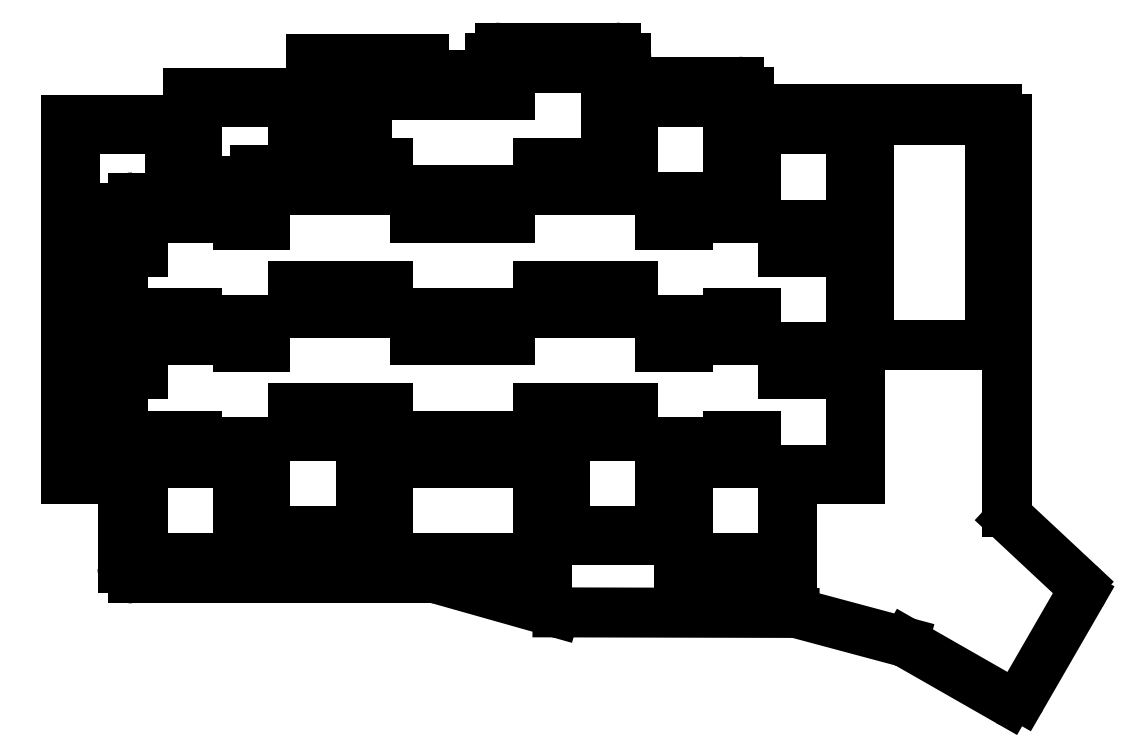
<metadata>
{"format":"dxf","ext":"dxf","renderer":"ezdxf+matplotlib","layout":"modelspace","background":"white","min_lineweight":24,"dpi":150}
</metadata>
<code>
0
SECTION
2
ENTITIES
0
LINE
8
0
10
223.5
20
-186.9
11
206.2
21
-182
0
LINE
8
0
10
205.8
20
-182
11
161.5
21
-182
0
LINE
8
0
10
160
20
-180.5
11
160
21
-127.5
0
LINE
8
0
10
161.5
20
-126
11
176.5
21
-126
0
LINE
8
0
10
178
20
-124.5
11
178
21
-123.5
0
LINE
8
0
10
179.5
20
-122
11
194.5
21
-122
0
LINE
8
0
10
196
20
-120.5
11
196
21
-109.5
0
LINE
8
0
10
197.5
20
-108
11
212.5
21
-108
0
LINE
8
0
10
214
20
-106.5
11
214
21
-105.5
0
LINE
8
0
10
215.5
20
-104
11
232.5
21
-104
0
LINE
8
0
10
234
20
-105.5
11
234
21
-107.5
0
LINE
8
0
10
235.5
20
-109
11
250.5
21
-109
0
LINE
8
0
10
252
20
-110.5
11
252
21
-111.5
0
LINE
8
0
10
253.5
20
-113
11
288.4
21
-113
0
LINE
8
0
10
289.9
20
-114.5
11
289.9
21
-172.1
0
LINE
8
0
10
290.4
20
-173.2
11
300.4
21
-182.6
0
LINE
8
0
10
300.7
20
-184.5
11
292.1
21
-199.4
0
LINE
8
0
10
290
20
-200
11
275.1
21
-191.4
0
LINE
8
0
10
274.8
20
-191.3
11
259.1
21
-187.1
0
LINE
8
0
10
258.7
20
-187
11
223.9
21
-187
0
ARC
8
0
10
205.8
20
-183.5
40
1.5
50
74.23
51
90
0
ARC
8
0
10
161.5
20
-180.5
40
1.5
50
180
51
270
0
ARC
8
0
10
161.5
20
-127.5
40
1.5
50
90
51
180
0
ARC
8
0
10
176.5
20
-124.5
40
1.5
50
270
51
0
0
ARC
8
0
10
179.5
20
-123.5
40
1.5
50
90
51
180
0
ARC
8
0
10
194.5
20
-120.5
40
1.5
50
270
51
0
0
ARC
8
0
10
197.5
20
-109.5
40
1.5
50
90
51
180
0
ARC
8
0
10
212.5
20
-106.5
40
1.5
50
270
51
0
0
ARC
8
0
10
215.5
20
-105.5
40
1.5
50
90
51
180
0
ARC
8
0
10
232.5
20
-105.5
40
1.5
50
0
51
90
0
ARC
8
0
10
235.5
20
-107.5
40
1.5
50
180
51
270
0
ARC
8
0
10
250.5
20
-110.5
40
1.5
50
0
51
90
0
ARC
8
0
10
253.5
20
-111.5
40
1.5
50
180
51
270
0
ARC
8
0
10
288.4
20
-114.5
40
1.5
50
0
51
90
0
ARC
8
0
10
291.4
20
-172.1
40
1.5
50
180
51
227
0
ARC
8
0
10
299.4
20
-183.7
40
1.5
50
330
51
46.96
0
ARC
8
0
10
290.8
20
-198.7
40
1.5
50
240.2
51
330
0
ARC
8
0
10
274.4
20
-192.7
40
1.5
50
60.24
51
75
0
ARC
8
0
10
258.7
20
-188.5
40
1.5
50
75
51
89.87
0
ARC
8
0
10
223.9
20
-185.5
40
1.5
50
254.2
51
269.9
0
LINE
8
0
10
163
20
-179
11
177
21
-179
0
LINE
8
0
10
177
20
-179
11
177
21
-165
0
LINE
8
0
10
177
20
-165
11
167
21
-165
0
LINE
8
0
10
163
20
-166
11
163
21
-179
0
LINE
8
0
10
167
20
-161
11
171
21
-161
0
LINE
8
0
10
177
20
-148
11
177
21
-147
0
LINE
8
0
10
177
20
-147
11
167
21
-147
0
LINE
8
0
10
163
20
-148
11
163
21
-152
0
LINE
8
0
10
167
20
-143
11
171
21
-143
0
LINE
8
0
10
177
20
-130
11
177
21
-129
0
LINE
8
0
10
177
20
-129
11
167
21
-129
0
LINE
8
0
10
163
20
-130
11
163
21
-134
0
LINE
8
0
10
181
20
-175
11
195
21
-175
0
LINE
8
0
10
195
20
-175
11
195
21
-161
0
LINE
8
0
10
195
20
-161
11
185
21
-161
0
LINE
8
0
10
181
20
-162
11
181
21
-175
0
LINE
8
0
10
185
20
-157
11
199
21
-157
0
LINE
8
0
10
185
20
-143
11
199
21
-143
0
LINE
8
0
10
181
20
-144
11
181
21
-148
0
LINE
8
0
10
185
20
-139
11
199
21
-139
0
LINE
8
0
10
185
20
-125
11
199
21
-125
0
LINE
8
0
10
181
20
-126
11
181
21
-130
0
LINE
8
0
10
199
20
-179
11
221
21
-179
0
LINE
8
0
10
199
20
-165
11
221
21
-165
0
LINE
8
0
10
199
20
-165
11
199
21
-179
0
LINE
8
0
10
199
20
-161
11
221
21
-161
0
LINE
8
0
10
203
20
-147
11
217
21
-147
0
LINE
8
0
10
199
20
-157
11
199
21
-161
0
LINE
8
0
10
203
20
-143
11
217
21
-143
0
LINE
8
0
10
203
20
-129
11
217
21
-129
0
LINE
8
0
10
199
20
-139
11
199
21
-143
0
LINE
8
0
10
203
20
-125
11
217
21
-125
0
LINE
8
0
10
203
20
-111
11
217
21
-111
0
LINE
8
0
10
199
20
-121
11
199
21
-125
0
LINE
8
0
10
221
20
-157
11
235
21
-157
0
LINE
8
0
10
221
20
-143
11
235
21
-143
0
LINE
8
0
10
217
20
-143
11
217
21
-147
0
LINE
8
0
10
221
20
-139
11
235
21
-139
0
LINE
8
0
10
221
20
-125
11
235
21
-125
0
LINE
8
0
10
217
20
-125
11
217
21
-129
0
LINE
8
0
10
221
20
-121
11
231
21
-121
0
LINE
8
0
10
231
20
-121
11
231
21
-107
0
LINE
8
0
10
231
20
-107
11
217
21
-107
0
LINE
8
0
10
217
20
-107
11
217
21
-111
0
LINE
8
0
10
239
20
-162
11
249
21
-162
0
LINE
8
0
10
249
20
-162
11
249
21
-161
0
LINE
8
0
10
243
20
-148
11
239
21
-148
0
LINE
8
0
10
235
20
-157
11
235
21
-161
0
LINE
8
0
10
239
20
-144
11
249
21
-144
0
LINE
8
0
10
249
20
-144
11
249
21
-143
0
LINE
8
0
10
243
20
-130
11
239
21
-130
0
LINE
8
0
10
235
20
-139
11
235
21
-143
0
LINE
8
0
10
239
20
-126
11
249
21
-126
0
LINE
8
0
10
249
20
-126
11
249
21
-112
0
LINE
8
0
10
249
20
-112
11
235
21
-112
0
LINE
8
0
10
235
20
-112
11
235
21
-125
0
LINE
8
0
10
257
20
-166
11
267
21
-166
0
LINE
8
0
10
267
20
-166
11
267
21
-152
0
LINE
8
0
10
267
20
-152
11
257
21
-152
0
LINE
8
0
10
253
20
-161
11
253
21
-165
0
LINE
8
0
10
257
20
-148
11
267
21
-148
0
LINE
8
0
10
267
20
-148
11
267
21
-134
0
LINE
8
0
10
267
20
-134
11
257
21
-134
0
LINE
8
0
10
253
20
-143
11
253
21
-147
0
LINE
8
0
10
257
20
-130
11
267
21
-130
0
LINE
8
0
10
267
20
-130
11
267
21
-116
0
LINE
8
0
10
267
20
-116
11
253
21
-116
0
LINE
8
0
10
253
20
-116
11
253
21
-129
0
LINE
8
0
10
243
20
-179
11
257
21
-179
0
LINE
8
0
10
257
20
-179
11
257
21
-166
0
LINE
8
0
10
253
20
-165
11
243
21
-165
0
LINE
8
0
10
243
20
-165
11
243
21
-179
0
LINE
8
0
10
249
20
-161
11
253
21
-161
0
LINE
8
0
10
257
20
-152
11
257
21
-148
0
LINE
8
0
10
253
20
-147
11
243
21
-147
0
LINE
8
0
10
243
20
-147
11
243
21
-148
0
LINE
8
0
10
249
20
-143
11
253
21
-143
0
LINE
8
0
10
257
20
-134
11
257
21
-130
0
LINE
8
0
10
253
20
-129
11
243
21
-129
0
LINE
8
0
10
243
20
-129
11
243
21
-130
0
LINE
8
0
10
225
20
-175
11
239
21
-175
0
LINE
8
0
10
239
20
-175
11
239
21
-162
0
LINE
8
0
10
235
20
-161
11
225
21
-161
0
LINE
8
0
10
225
20
-161
11
225
21
-175
0
LINE
8
0
10
239
20
-148
11
239
21
-144
0
LINE
8
0
10
239
20
-130
11
239
21
-126
0
LINE
8
0
10
221
20
-179
11
221
21
-165
0
LINE
8
0
10
221
20
-161
11
221
21
-157
0
LINE
8
0
10
221
20
-143
11
221
21
-139
0
LINE
8
0
10
221
20
-125
11
221
21
-121
0
LINE
8
0
10
203
20
-147
11
203
21
-143
0
LINE
8
0
10
203
20
-129
11
203
21
-125
0
LINE
8
0
10
189
20
-121
11
199
21
-121
0
LINE
8
0
10
203
20
-111
11
203
21
-107
0
LINE
8
0
10
203
20
-107
11
189
21
-107
0
LINE
8
0
10
189
20
-107
11
189
21
-121
0
LINE
8
0
10
171
20
-162
11
181
21
-162
0
LINE
8
0
10
185
20
-161
11
185
21
-157
0
LINE
8
0
10
181
20
-148
11
177
21
-148
0
LINE
8
0
10
171
20
-161
11
171
21
-162
0
LINE
8
0
10
171
20
-144
11
181
21
-144
0
LINE
8
0
10
185
20
-143
11
185
21
-139
0
LINE
8
0
10
181
20
-130
11
177
21
-130
0
LINE
8
0
10
171
20
-143
11
171
21
-144
0
LINE
8
0
10
171
20
-126
11
181
21
-126
0
LINE
8
0
10
185
20
-125
11
185
21
-112
0
LINE
8
0
10
185
20
-112
11
171
21
-112
0
LINE
8
0
10
171
20
-112
11
171
21
-126
0
LINE
8
0
10
153
20
-166
11
163
21
-166
0
LINE
8
0
10
167
20
-165
11
167
21
-161
0
LINE
8
0
10
163
20
-152
11
153
21
-152
0
LINE
8
0
10
153
20
-152
11
153
21
-166
0
LINE
8
0
10
153
20
-148
11
163
21
-148
0
LINE
8
0
10
167
20
-147
11
167
21
-143
0
LINE
8
0
10
163
20
-134
11
153
21
-134
0
LINE
8
0
10
153
20
-134
11
153
21
-148
0
LINE
8
0
10
153
20
-130
11
163
21
-130
0
LINE
8
0
10
167
20
-129
11
167
21
-116
0
LINE
8
0
10
167
20
-116
11
153
21
-116
0
LINE
8
0
10
153
20
-116
11
153
21
-130
0
LINE
8
0
10
161.7
20
-180.3
11
178.3
21
-180.3
0
LINE
8
0
10
178.3
20
-180.3
11
178.3
21
-163.7
0
LINE
8
0
10
178.3
20
-163.7
11
168.3
21
-163.7
0
LINE
8
0
10
161.7
20
-167.3
11
161.7
21
-180.3
0
LINE
8
0
10
168.3
20
-162.3
11
169.7
21
-162.3
0
LINE
8
0
10
178.3
20
-146.7
11
178.3
21
-145.7
0
LINE
8
0
10
178.3
20
-145.7
11
168.3
21
-145.7
0
LINE
8
0
10
161.7
20
-149.3
11
161.7
21
-150.7
0
LINE
8
0
10
168.3
20
-144.3
11
169.7
21
-144.3
0
LINE
8
0
10
178.3
20
-128.7
11
178.3
21
-127.7
0
LINE
8
0
10
178.3
20
-127.7
11
168.3
21
-127.7
0
LINE
8
0
10
161.7
20
-131.3
11
161.7
21
-132.7
0
LINE
8
0
10
179.7
20
-176.3
11
196.3
21
-176.3
0
LINE
8
0
10
196.3
20
-176.3
11
196.3
21
-159.7
0
LINE
8
0
10
196.3
20
-159.7
11
186.3
21
-159.7
0
LINE
8
0
10
179.7
20
-163.3
11
179.7
21
-176.3
0
LINE
8
0
10
186.3
20
-158.3
11
197.7
21
-158.3
0
LINE
8
0
10
186.3
20
-141.7
11
197.7
21
-141.7
0
LINE
8
0
10
179.7
20
-145.3
11
179.7
21
-146.7
0
LINE
8
0
10
186.3
20
-140.3
11
197.7
21
-140.3
0
LINE
8
0
10
186.3
20
-123.7
11
197.7
21
-123.7
0
LINE
8
0
10
179.7
20
-127.3
11
179.7
21
-128.7
0
LINE
8
0
10
197.7
20
-180.3
11
222.3
21
-180.3
0
LINE
8
0
10
197.7
20
-163.7
11
222.3
21
-163.7
0
LINE
8
0
10
197.7
20
-163.7
11
197.7
21
-180.3
0
LINE
8
0
10
197.7
20
-162.3
11
222.3
21
-162.3
0
LINE
8
0
10
204.3
20
-145.7
11
215.7
21
-145.7
0
LINE
8
0
10
197.7
20
-158.3
11
197.7
21
-162.3
0
LINE
8
0
10
204.3
20
-144.3
11
215.7
21
-144.3
0
LINE
8
0
10
204.3
20
-127.7
11
215.7
21
-127.7
0
LINE
8
0
10
197.7
20
-140.3
11
197.7
21
-141.7
0
LINE
8
0
10
204.3
20
-126.3
11
215.7
21
-126.3
0
LINE
8
0
10
204.3
20
-109.7
11
215.7
21
-109.7
0
LINE
8
0
10
197.7
20
-122.3
11
197.7
21
-123.7
0
LINE
8
0
10
222.3
20
-158.3
11
233.7
21
-158.3
0
LINE
8
0
10
222.3
20
-141.7
11
233.7
21
-141.7
0
LINE
8
0
10
215.7
20
-144.3
11
215.7
21
-145.7
0
LINE
8
0
10
222.3
20
-140.3
11
233.7
21
-140.3
0
LINE
8
0
10
222.3
20
-123.7
11
233.7
21
-123.7
0
LINE
8
0
10
215.7
20
-126.3
11
215.7
21
-127.7
0
LINE
8
0
10
222.3
20
-122.3
11
232.3
21
-122.3
0
LINE
8
0
10
232.3
20
-122.3
11
232.3
21
-105.7
0
LINE
8
0
10
232.3
20
-105.7
11
215.7
21
-105.7
0
LINE
8
0
10
215.7
20
-105.7
11
215.7
21
-109.7
0
LINE
8
0
10
240.3
20
-163.3
11
250.3
21
-163.3
0
LINE
8
0
10
250.3
20
-163.3
11
250.3
21
-162.3
0
LINE
8
0
10
241.7
20
-146.7
11
240.3
21
-146.7
0
LINE
8
0
10
233.7
20
-158.3
11
233.7
21
-159.7
0
LINE
8
0
10
240.3
20
-145.3
11
250.3
21
-145.3
0
LINE
8
0
10
250.3
20
-145.3
11
250.3
21
-144.3
0
LINE
8
0
10
241.7
20
-128.7
11
240.3
21
-128.7
0
LINE
8
0
10
233.7
20
-140.3
11
233.7
21
-141.7
0
LINE
8
0
10
240.3
20
-127.3
11
250.3
21
-127.3
0
LINE
8
0
10
250.3
20
-127.3
11
250.3
21
-110.7
0
LINE
8
0
10
250.3
20
-110.7
11
233.7
21
-110.7
0
LINE
8
0
10
233.7
20
-110.7
11
233.7
21
-123.7
0
LINE
8
0
10
258.3
20
-167.3
11
268.3
21
-167.3
0
LINE
8
0
10
268.3
20
-167.3
11
268.3
21
-150.7
0
LINE
8
0
10
268.3
20
-150.7
11
258.3
21
-150.7
0
LINE
8
0
10
251.7
20
-162.3
11
251.7
21
-163.7
0
LINE
8
0
10
258.3
20
-149.3
11
268.3
21
-149.3
0
LINE
8
0
10
268.3
20
-149.3
11
268.3
21
-132.7
0
LINE
8
0
10
268.3
20
-132.7
11
258.3
21
-132.7
0
LINE
8
0
10
251.7
20
-144.3
11
251.7
21
-145.7
0
LINE
8
0
10
258.3
20
-131.3
11
268.3
21
-131.3
0
LINE
8
0
10
268.3
20
-131.3
11
268.3
21
-114.7
0
LINE
8
0
10
268.3
20
-114.7
11
251.7
21
-114.7
0
LINE
8
0
10
251.7
20
-114.7
11
251.7
21
-127.7
0
LINE
8
0
10
241.7
20
-180.3
11
258.3
21
-180.3
0
LINE
8
0
10
258.3
20
-180.3
11
258.3
21
-167.3
0
LINE
8
0
10
251.7
20
-163.7
11
241.7
21
-163.7
0
LINE
8
0
10
241.7
20
-163.7
11
241.7
21
-180.3
0
LINE
8
0
10
250.3
20
-162.3
11
251.7
21
-162.3
0
LINE
8
0
10
258.3
20
-150.7
11
258.3
21
-149.3
0
LINE
8
0
10
251.7
20
-145.7
11
241.7
21
-145.7
0
LINE
8
0
10
241.7
20
-145.7
11
241.7
21
-146.7
0
LINE
8
0
10
250.3
20
-144.3
11
251.7
21
-144.3
0
LINE
8
0
10
258.3
20
-132.7
11
258.3
21
-131.3
0
LINE
8
0
10
251.7
20
-127.7
11
241.7
21
-127.7
0
LINE
8
0
10
241.7
20
-127.7
11
241.7
21
-128.7
0
LINE
8
0
10
223.7
20
-176.3
11
240.3
21
-176.3
0
LINE
8
0
10
240.3
20
-176.3
11
240.3
21
-163.3
0
LINE
8
0
10
233.7
20
-159.7
11
223.7
21
-159.7
0
LINE
8
0
10
223.7
20
-159.7
11
223.7
21
-176.3
0
LINE
8
0
10
240.3
20
-146.7
11
240.3
21
-145.3
0
LINE
8
0
10
240.3
20
-128.7
11
240.3
21
-127.3
0
LINE
8
0
10
222.3
20
-180.3
11
222.3
21
-163.7
0
LINE
8
0
10
222.3
20
-162.3
11
222.3
21
-158.3
0
LINE
8
0
10
222.3
20
-141.7
11
222.3
21
-140.3
0
LINE
8
0
10
222.3
20
-123.7
11
222.3
21
-122.3
0
LINE
8
0
10
204.3
20
-145.7
11
204.3
21
-144.3
0
LINE
8
0
10
204.3
20
-127.7
11
204.3
21
-126.3
0
LINE
8
0
10
187.7
20
-122.3
11
197.7
21
-122.3
0
LINE
8
0
10
204.3
20
-109.7
11
204.3
21
-105.7
0
LINE
8
0
10
204.3
20
-105.7
11
187.7
21
-105.7
0
LINE
8
0
10
187.7
20
-105.7
11
187.7
21
-122.3
0
LINE
8
0
10
169.7
20
-163.3
11
179.7
21
-163.3
0
LINE
8
0
10
186.3
20
-159.7
11
186.3
21
-158.3
0
LINE
8
0
10
179.7
20
-146.7
11
178.3
21
-146.7
0
LINE
8
0
10
169.7
20
-162.3
11
169.7
21
-163.3
0
LINE
8
0
10
169.7
20
-145.3
11
179.7
21
-145.3
0
LINE
8
0
10
186.3
20
-141.7
11
186.3
21
-140.3
0
LINE
8
0
10
179.7
20
-128.7
11
178.3
21
-128.7
0
LINE
8
0
10
169.7
20
-144.3
11
169.7
21
-145.3
0
LINE
8
0
10
169.7
20
-127.3
11
179.7
21
-127.3
0
LINE
8
0
10
186.3
20
-123.7
11
186.3
21
-110.7
0
LINE
8
0
10
186.3
20
-110.7
11
169.7
21
-110.7
0
LINE
8
0
10
169.7
20
-110.7
11
169.7
21
-127.3
0
LINE
8
0
10
151.7
20
-167.3
11
161.7
21
-167.3
0
LINE
8
0
10
168.3
20
-163.7
11
168.3
21
-162.3
0
LINE
8
0
10
161.7
20
-150.7
11
151.7
21
-150.7
0
LINE
8
0
10
151.7
20
-150.7
11
151.7
21
-167.3
0
LINE
8
0
10
151.7
20
-149.3
11
161.7
21
-149.3
0
LINE
8
0
10
168.3
20
-145.7
11
168.3
21
-144.3
0
LINE
8
0
10
161.7
20
-132.7
11
151.7
21
-132.7
0
LINE
8
0
10
151.7
20
-132.7
11
151.7
21
-149.3
0
LINE
8
0
10
151.7
20
-131.3
11
161.7
21
-131.3
0
LINE
8
0
10
168.3
20
-127.7
11
168.3
21
-114.7
0
LINE
8
0
10
168.3
20
-114.7
11
151.7
21
-114.7
0
LINE
8
0
10
151.7
20
-114.7
11
151.7
21
-131.3
0
LINE
8
0
10
269.7
20
-147.7
11
287.5
21
-147.7
0
LINE
8
0
10
287.5
20
-147.7
11
287.5
21
-114.7
0
LINE
8
0
10
287.5
20
-114.7
11
269.7
21
-114.7
0
LINE
8
0
10
269.7
20
-114.7
11
269.7
21
-147.7
0
ENDSEC
0
EOF

</code>
